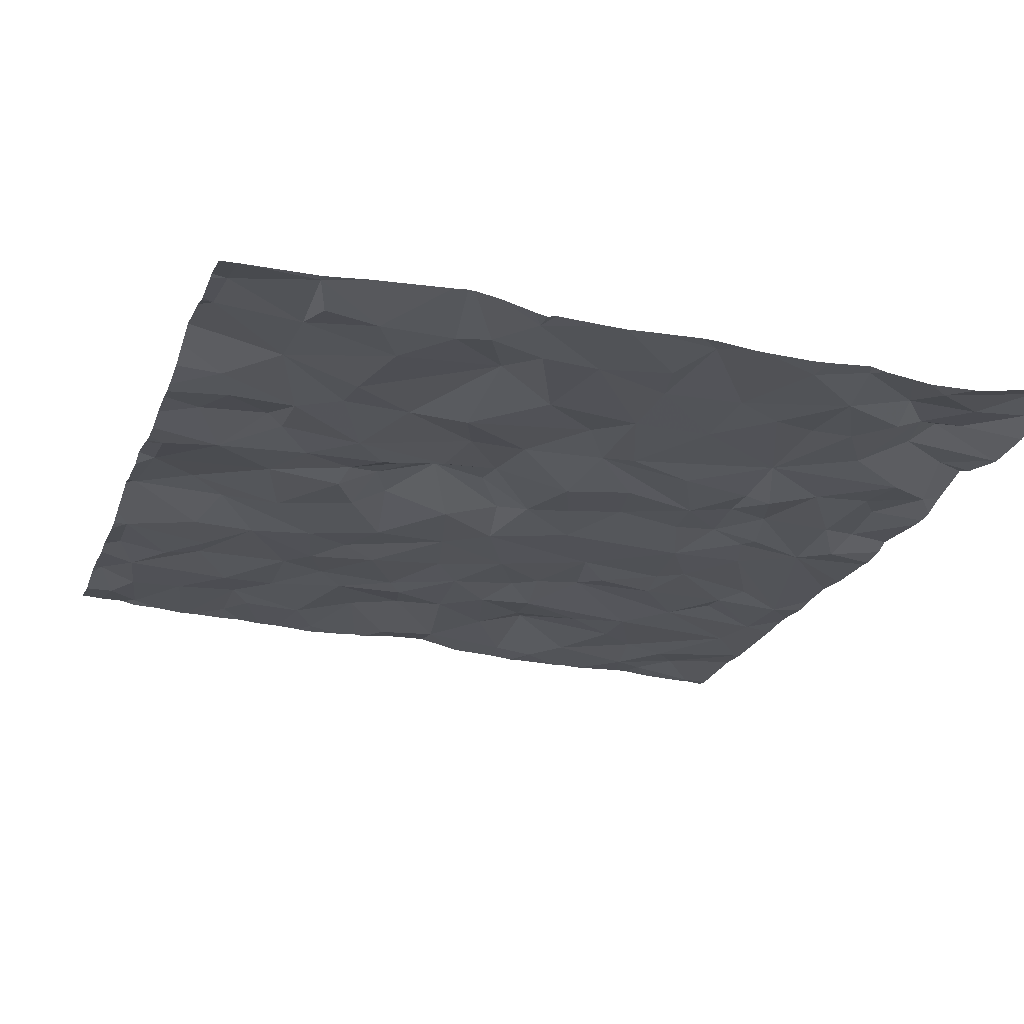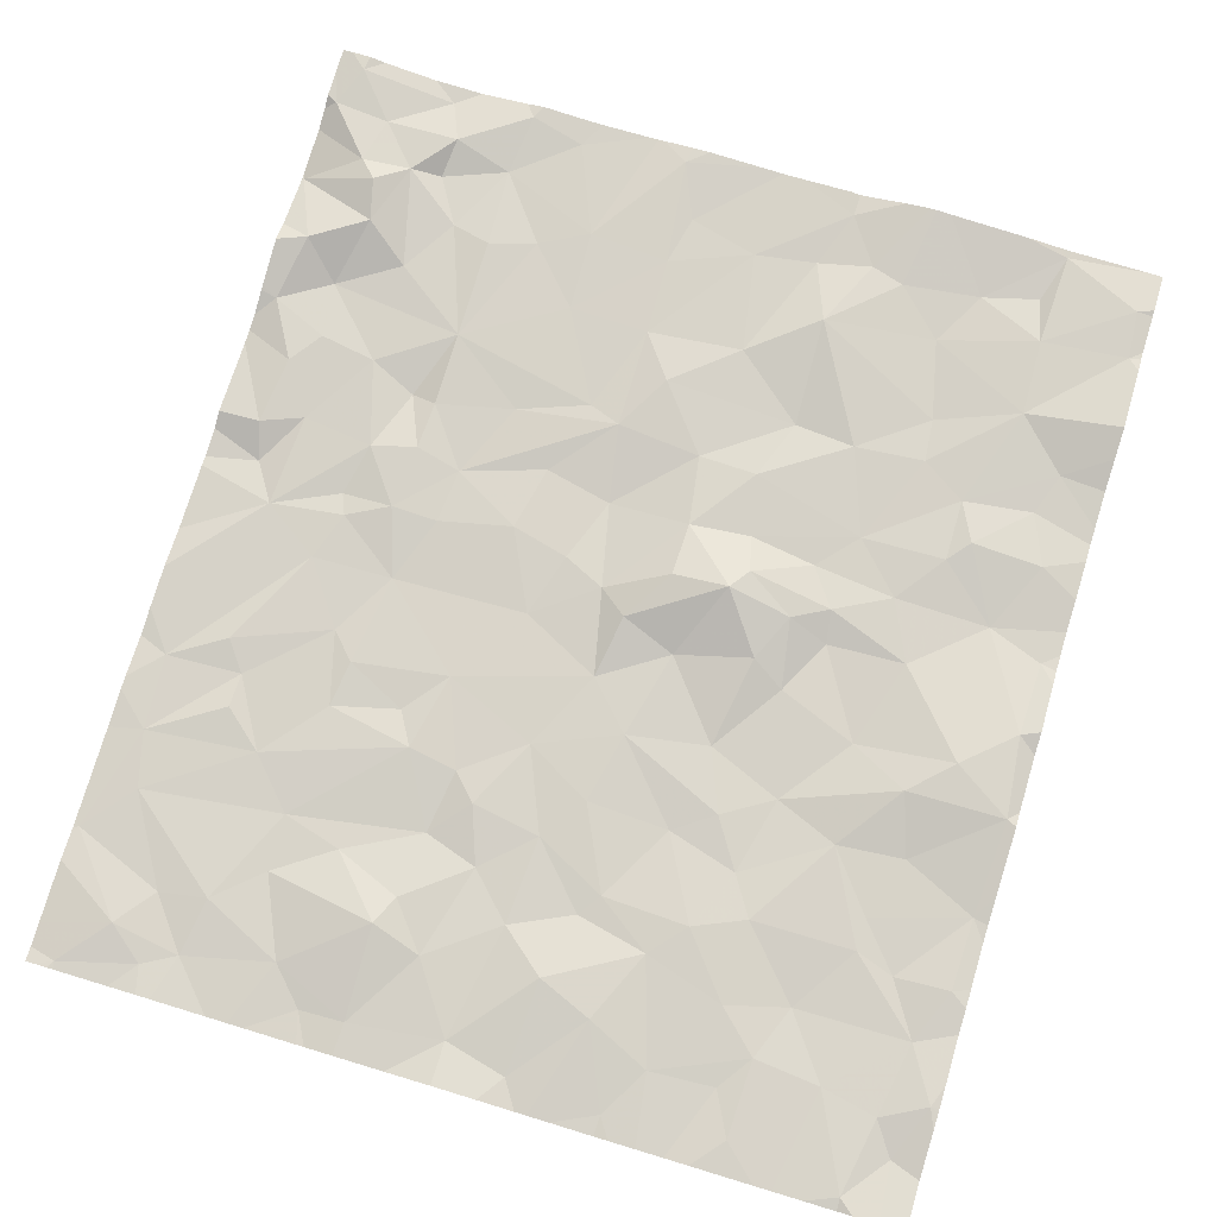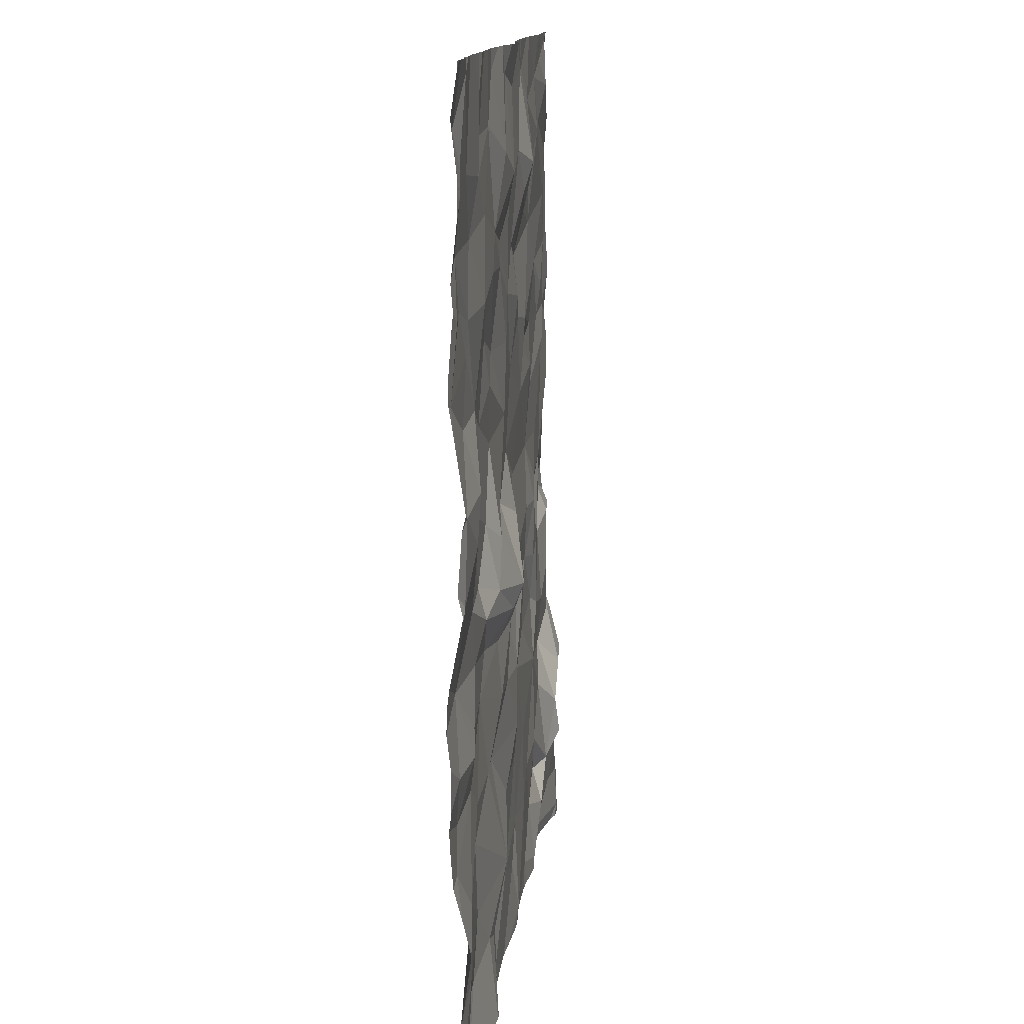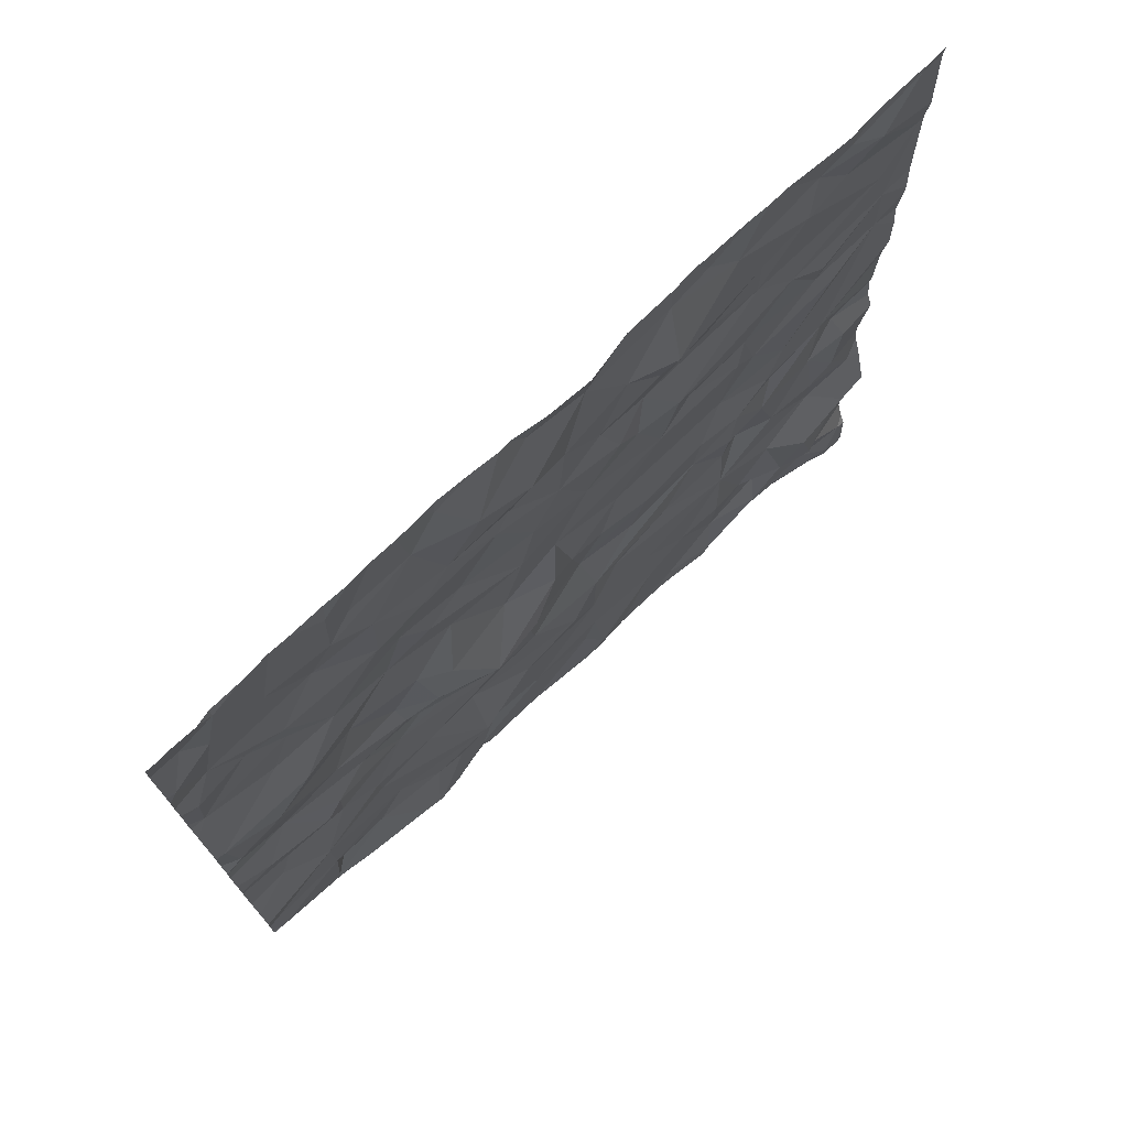
<metadata>
{"format":"obj","ext":"obj","renderer":"f3d","projection":"perspective","resolution":1024,"background":"white","views":[{"elev":-21.9,"azim":-17.6,"up":"+Z"},{"elev":76.7,"azim":-163.1,"up":"+Z"},{"elev":13.0,"azim":-81.8,"up":"+Y"},{"elev":74.5,"azim":-41.2,"up":"+Y"}]}
</metadata>
<code>
v 19.73 -83.94 -0.8843
v 19.72 -81.14 -0.8352
v 19.75 -84.22 -0.8754
v 19.76 -80.16 -0.8907
v 19.71 -79.53 -0.8658
v 19.75 -82.07 -0.9403
v 19.92 -83.16 -0.9332
v 19.77 -81.63 -0.857
v 21.51 -82.31 -0.9529
v 21.12 -82.26 -0.971
v 20.91 -82.49 -0.9644
v 24.34 -83.86 -0.9668
v 24.61 -84.16 -0.9938
v 24.52 -78.9 -1.077
v 23.53 -81.9 -1.008
v 23.76 -82.21 -1.022
v 23.83 -81.9 -1.063
v 23.87 -79.13 -1.061
v 23 -80.6 -0.9962
v 23.51 -80.7 -1.043
v 23.82 -80.33 -1.05
v 21.47 -83.66 -0.8875
v 21.45 -83.03 -0.9836
v 21.1 -82.99 -0.9449
v 21.58 -82.67 -0.9353
v 20.04 -78.93 -0.8864
v 20.69 -83.03 -0.9432
v 20.42 -82.86 -0.9384
v 20.22 -83.45 -0.9031
v 20.22 -84.44 -0.9233
v 19.76 -84.49 -0.9215
v 21.46 -82.09 -0.8484
v 21.55 -81.96 -0.799
v 21.17 -81.91 -0.8856
v 24.51 -84.4 -0.9708
v 23.85 -84.15 -0.993
v 24.28 -84.14 -1.003
v 24.06 -83.89 -0.9884
v 21.48 -84.35 -0.9603
v 22.71 -80.55 -1.001
v 22.36 -80.81 -0.9999
v 22.91 -81.05 -1.013
v 20.71 -83.28 -0.9616
v 21.09 -84.01 -0.9374
v 21.28 -84.07 -0.9427
v 20.24 -83.9 -0.9093
v 20.82 -83.75 -0.9653
v 22.9 -83.34 -0.9964
v 22.92 -83.81 -0.9881
v 23.21 -83.67 -1.01
v 22.44 -83.77 -0.9802
v 22.43 -83.32 -0.982
v 21.97 -83.95 -0.9738
v 24.28 -83.11 -1.083
v 24.49 -83.3 -0.958
v 24.57 -82.92 -1.055
v 24.66 -83.68 -1.086
v 23.14 -84.34 -1.013
v 24.23 -83.74 -0.9159
v 24.17 -83.5 -0.9387
v 22.6 -81.53 -1.02
v 23.26 -81.89 -1.02
v 23.4 -81.51 -1.053
v 22.82 -81.99 -0.9969
v 23.23 -82.22 -1.029
v 23.71 -83.64 -1.03
v 23.88 -83.92 -1.062
v 23.88 -81.49 -1.052
v 24.22 -81.73 -1.072
v 24.5 -80.72 -1.087
v 24.36 -81.96 -1.114
v 22.57 -80.4 -0.9806
v 22.16 -80.33 -0.9855
v 23.54 -79.71 -1.049
v 22.89 -79.6 -0.929
v 23.21 -79.94 -1.036
v 24.39 -79.94 -1.072
v 24.47 -80.27 -1.077
v 24.64 -79.65 -1.094
v 22.81 -79.78 -0.9757
v 22.77 -80.17 -1.038
v 20.58 -80.75 -0.9358
v 20.31 -80.41 -0.9366
v 20.18 -80.79 -0.934
v 20.3 -79.46 -0.9296
v 20.96 -82.03 -0.9321
v 23.46 -84.41 -0.9894
v 21.22 -79.27 -0.9563
v 21.41 -79.88 -0.9478
v 21.6 -79.44 -0.9117
v 22.43 -82.73 -0.9662
v 23.02 -82.66 -1.02
v 23.92 -83.31 -1.028
v 23.34 -79.25 -1.031
v 23.81 -79.47 -1.029
v 23.12 -80.8 -1.037
v 21.94 -79.02 -0.9711
v 21.92 -79.58 -0.9092
v 23.56 -80.04 -1.057
v 22.24 -81.78 -0.9721
v 22.35 -82.28 -1.028
v 22.49 -81.9 -1.002
v 24.05 -80.73 -1.066
v 23.62 -81.13 -1.05
v 24.18 -80.91 -1.044
v 21.93 -82.68 -0.9527
v 20.93 -81.83 -0.976
v 23.5 -84.05 -1.036
v 23.48 -83.58 -0.9954
v 23.47 -80.97 -1.029
v 24.27 -79.19 -1.033
v 24.09 -79.43 -1.064
v 23.5 -82.28 -1.007
v 22.74 -82.37 -1.021
v 24.42 -82.17 -1.038
v 24.18 -82.28 -1.073
v 22.24 -83.06 -0.9369
v 20.69 -79.5 -0.9275
v 20.83 -79.3 -0.9473
v 20.7 -79.04 -0.9225
v 23.91 -82.71 -1.041
v 22.87 -79.05 -1.014
v 22.32 -79.11 -0.982
v 23.78 -81.78 -1.042
v 20.47 -81.85 -0.9348
v 20.06 -81.37 -0.8357
v 21.06 -80.44 -0.9591
v 20.92 -80.22 -0.9297
v 20.3 -81.14 -0.8566
v 20.64 -81.33 -0.9499
v 20.95 -80.91 -0.9732
v 24.06 -79.02 -1.053
v 22.13 -81.28 -0.993
v 21.74 -81.53 -0.9712
v 21.3 -81.62 -0.8938
v 22.59 -79.51 -0.9802
v 23.48 -82.99 -1.004
v 22.61 -82.8 -0.9919
v 22.38 -84.06 -0.9895
v 20.93 -79.73 -0.9291
v 21.22 -80.08 -0.9286
v 20.42 -82.49 -0.9164
v 20.08 -82.19 -0.9651
v 20.31 -82.62 -0.8967
v 23.95 -84.38 -1.05
v 23.48 -82.56 -1.028
v 24.24 -82.77 -1.051
v 24.38 -82.57 -1.034
v 21.6 -84.02 -0.985
v 22.52 -84.39 -0.9653
v 21.87 -83.37 -0.9527
v 20.01 -82.91 -0.9494
v 21.1 -81.51 -0.9585
v 19.89 -82.6 -0.9101
v 20.63 -84.08 -0.9604
v 20.3 -84.16 -0.9559
v 21.87 -82.27 -0.9228
v 24.05 -80.53 -1.038
v 22.44 -80.06 -1.007
v 21.83 -79.97 -0.9865
v 22.19 -79.81 -0.9836
v 21.87 -81.01 -0.9629
v 21.96 -80.59 -0.9646
v 22.07 -81.65 -0.9197
v 21.87 -81.95 -0.857
v 21.39 -81.09 -0.9827
v 20.64 -82.2 -0.9462
v 19.96 -79.39 -0.9081
v 19.89 -79.83 -0.9227
v 20.31 -80.22 -0.9253
v 20.56 -79.83 -0.9614
v 19.84 -79.2 -0.9246
v 20.08 -80.14 -0.9363
v 21.39 -78.98 -0.9662
v 21.73 -80.11 -0.9674
v 21.48 -80.57 -0.985
v 21.24 -80.73 -0.9548
v 19.75 -80.58 -0.9223
v 23.63 -82.59 -1.076
v 23.14 -79.04 -1.044
v 19.66 -82.48 -0.9183
v 19.66 -80.46 -0.9236
v 19.66 -83.32 -0.859
v 19.66 -78.91 -0.8699
v 19.66 -82.14 -0.9368
v 19.66 -80.73 -0.8928
v 19.66 -84.49 -0.9228
v 19.66 -80.56 -0.92
v 19.66 -82.81 -0.93
v 19.66 -82.71 -0.9173
v 19.66 -83.86 -0.869
v 19.66 -82.91 -0.9259
v 19.66 -80.2 -0.9046
v 19.66 -81.67 -0.8472
v 19.66 -81.97 -0.9044
v 19.66 -83.87 -0.864
v 19.66 -79.51 -0.869
v 19.66 -81.54 -0.8787
v 19.66 -79.94 -0.9068
v 19.66 -81.2 -0.8543
v 19.66 -84 -0.8951
v 19.66 -83.5 -0.8147
v 19.66 -82.05 -0.9248
v 19.66 -79.41 -0.8716
v 19.66 -79.66 -0.875
v 19.66 -80.09 -0.8941
v 19.66 -81.12 -0.8341
v 19.66 -83.95 -0.89
v 19.66 -79.14 -0.9034
v 19.66 -79.53 -0.8693
v 19.66 -84.26 -0.8837
v 19.66 -84.23 -0.8914
v 19.66 -83.14 -0.9091
v 19.66 -82.29 -0.9415
v 24.41 -84.49 -1.001
v 22.5 -84.49 -0.9716
v 21.2 -84.49 -0.905
v 23.17 -84.49 -1.006
v 22.67 -84.49 -0.9905
v 20.2 -84.49 -0.9249
v 21.41 -84.49 -0.9578
v 19.66 -84.49 -0.9232
v 22.08 -84.49 -0.975
v 24.61 -84.49 -0.978
v 20.94 -84.49 -0.8838
v 23.06 -84.49 -1.009
v 21.91 -84.49 -0.9785
v 20.47 -84.49 -0.9046
v 22.76 -84.49 -0.9984
v 22.39 -84.49 -0.9669
v 20.27 -84.49 -0.9212
v 23.96 -84.49 -1.049
v 24.09 -84.49 -1.047
v 19.76 -84.49 -0.9218
v 22.71 -84.49 -0.996
v 21.94 -84.49 -0.9797
v 21.02 -84.49 -0.8778
v 21.06 -84.49 -0.8802
v 24.5 -84.49 -0.9766
v 23.52 -84.49 -1.012
v 23.8 -84.49 -1.051
v 23.42 -84.49 -0.9889
v 21.81 -84.49 -0.9747
v 19.76 -84.49 -0.9216
v 20.17 -84.49 -0.9244
v 21.53 -84.49 -0.9604
v 21.48 -84.49 -0.9717
v 23.69 -84.49 -1.034
v 24.19 -78.86 -1.06
v 23.4 -78.86 -1.044
v 23.09 -78.86 -1.035
v 21.4 -78.86 -0.9697
v 24.02 -78.86 -1.039
v 19.95 -78.86 -0.8738
v 20.73 -78.86 -0.9307
v 23.94 -78.86 -1.039
v 23.62 -78.86 -1.049
v 20.23 -78.86 -0.9034
v 21 -78.86 -0.9451
v 24.54 -78.86 -1.075
v 21.77 -78.86 -0.9575
v 21.31 -78.86 -0.9597
v 22.59 -78.86 -1.003
v 21.65 -78.86 -0.9642
v 22.32 -78.86 -0.9398
v 20.86 -78.86 -0.9307
v 24.5 -78.86 -1.077
v 19.7 -78.86 -0.8647
v 19.81 -78.86 -0.8722
v 23.49 -78.86 -1.042
v 22.06 -78.86 -0.943
v 24.61 -78.86 -1.081
v 22.88 -78.86 -1.019
v 21.84 -78.86 -0.9654
v 20.5 -78.86 -0.9213
v 20.45 -78.86 -0.9215
v 23.05 -78.86 -1.037
v 20.4 -78.86 -0.9218
v 20.04 -78.86 -0.8955
v 21.16 -78.86 -0.9489
v 19.66 -78.86 -0.8661
v 24.67 -79.63 -1.094
v 24.67 -84.49 -0.9847
v 24.67 -82.17 -1.066
v 24.67 -83.68 -1.088
v 24.67 -82.62 -1.106
v 24.67 -82.94 -1.05
v 24.67 -84.35 -0.9916
v 24.67 -80.23 -1.084
v 24.67 -79.68 -1.094
v 24.67 -79.44 -1.078
v 24.67 -80.45 -1.071
v 24.67 -83.71 -1.087
v 24.67 -84.47 -0.9857
v 24.67 -83.24 -0.973
v 24.67 -82.96 -1.043
v 24.67 -84 -1.071
v 24.67 -81.44 -1.101
v 24.67 -84.24 -0.9947
v 24.67 -84.12 -1.034
v 24.67 -81.84 -1.112
v 24.67 -82.8 -1.097
v 24.67 -81.2 -1.073
v 24.67 -82.7 -1.107
v 24.67 -81.9 -1.12
v 24.67 -82.07 -1.104
v 24.67 -83.68 -1.087
v 24.67 -78.94 -1.096
v 24.67 -78.88 -1.09
v 24.67 -83.35 -1.019
v 24.67 -84.19 -0.9961
v 24.67 -78.86 -1.087
v 24.67 -83.67 -1.087
v 24.67 -79.08 -1.091
v 24.67 -80.53 -1.073
v 24.67 -80.95 -1.079
v 24.67 -80.78 -1.095
g obj_0
f 30 228 155
f 31 30 3
f 30 155 156
f 30 46 3
f 156 46 30
f 231 30 220
f 220 30 245
f 228 30 231
f 245 30 31
f 228 225 155
f 44 155 225
f 46 156 155
f 44 47 155
f 155 47 46
f 31 234 244
f 3 211 31
f 211 187 31
f 245 31 244
f 234 31 187
f 211 3 212
f 1 3 46
f 212 3 1
f 29 1 46
f 29 46 47
f 44 237 45
f 22 44 45
f 44 22 47
f 225 237 44
f 47 22 43
f 47 43 29
f 234 187 222
f 212 1 201
f 29 202 1
f 201 1 208
f 202 196 1
f 208 1 191
f 191 1 196
f 202 29 7
f 29 43 27
f 29 28 7
f 27 28 29
f 237 238 45
f 45 238 39
f 149 45 39
f 22 45 149
f 151 22 149
f 22 24 43
f 23 22 151
f 22 23 24
f 24 27 43
f 202 7 183
f 7 213 183
f 28 152 7
f 7 192 213
f 152 189 7
f 189 192 7
f 11 27 24
f 27 11 28
f 144 152 28
f 28 11 142
f 144 28 142
f 238 217 39
f 39 221 247
f 53 39 243
f 53 149 39
f 221 39 217
f 246 39 247
f 243 39 246
f 151 149 53
f 151 53 52
f 52 117 151
f 151 117 23
f 23 25 24
f 25 11 24
f 117 106 23
f 25 23 106
f 190 189 152
f 144 154 152
f 152 154 190
f 9 11 25
f 167 142 11
f 9 10 11
f 10 167 11
f 154 144 143
f 142 143 144
f 142 167 143
f 53 227 139
f 51 53 139
f 51 52 53
f 243 227 53
f 51 48 52
f 91 117 52
f 48 138 52
f 91 52 138
f 106 117 91
f 25 106 157
f 157 9 25
f 91 101 106
f 101 157 106
f 190 154 181
f 181 154 143
f 157 33 9
f 10 9 32
f 33 32 9
f 143 167 125
f 86 167 10
f 125 167 86
f 32 86 10
f 181 143 214
f 143 125 8
f 214 143 6
f 8 6 143
f 227 236 139
f 150 139 236
f 139 150 51
f 51 150 49
f 51 49 48
f 48 49 50
f 48 137 138
f 137 48 50
f 138 92 91
f 114 101 91
f 91 92 65
f 114 91 65
f 92 138 137
f 100 157 101
f 33 157 165
f 157 100 165
f 114 64 101
f 100 101 102
f 101 64 102
f 32 33 34
f 33 165 164
f 135 34 33
f 33 164 134
f 33 134 135
f 32 34 86
f 125 86 107
f 125 126 8
f 130 125 107
f 125 130 126
f 86 34 107
f 214 6 185
f 8 126 2
f 6 8 194
f 2 200 8
f 194 8 198
f 200 198 8
f 185 6 203
f 194 195 6
f 203 6 195
f 49 150 219
f 230 150 223
f 216 150 230
f 236 223 150
f 219 150 216
f 58 49 235
f 58 108 49
f 108 50 49
f 219 235 49
f 108 109 50
f 50 109 137
f 92 137 146
f 66 137 109
f 146 137 179
f 137 66 93
f 179 137 121
f 137 93 54
f 54 121 137
f 146 65 92
f 65 64 114
f 146 113 65
f 62 64 65
f 113 15 65
f 15 62 65
f 102 61 100
f 164 165 100
f 133 100 61
f 100 133 164
f 61 102 64
f 62 61 64
f 135 153 34
f 153 107 34
f 164 133 134
f 153 135 166
f 134 166 135
f 133 162 134
f 162 166 134
f 153 130 107
f 129 126 130
f 129 2 126
f 153 131 130
f 129 130 131
f 129 84 2
f 200 2 207
f 178 2 84
f 207 2 178
f 108 58 87
f 235 229 58
f 226 58 229
f 218 58 226
f 242 87 58
f 242 58 218
f 87 36 108
f 108 66 109
f 108 36 67
f 108 67 66
f 179 113 146
f 66 67 38
f 93 66 38
f 16 179 121
f 16 113 179
f 38 60 93
f 93 60 54
f 16 121 116
f 147 121 54
f 147 116 121
f 54 60 55
f 56 147 54
f 54 55 56
f 15 113 16
f 62 15 63
f 61 62 63
f 15 16 17
f 63 15 124
f 17 124 15
f 42 133 61
f 61 63 42
f 133 42 41
f 41 162 133
f 153 166 131
f 131 166 177
f 162 177 166
f 162 41 163
f 177 162 176
f 162 163 176
f 129 131 82
f 82 84 129
f 127 82 131
f 131 177 127
f 84 83 178
f 82 83 84
f 207 178 186
f 83 173 178
f 186 178 188
f 178 173 4
f 188 178 182
f 4 193 178
f 193 182 178
f 87 242 240
f 87 240 36
f 145 37 36
f 38 67 36
f 36 37 38
f 240 248 36
f 241 145 36
f 241 36 248
f 38 37 12
f 59 38 12
f 59 60 38
f 116 69 16
f 69 17 16
f 59 57 60
f 57 55 60
f 147 148 116
f 71 69 116
f 116 148 115
f 115 71 116
f 148 147 56
f 296 56 55
f 296 55 295
f 310 55 57
f 295 55 310
f 56 302 148
f 287 56 296
f 302 56 287
f 110 42 63
f 124 68 63
f 104 110 63
f 68 104 63
f 69 124 17
f 69 68 124
f 40 41 42
f 110 96 42
f 42 19 40
f 19 42 96
f 72 41 40
f 41 73 163
f 72 73 41
f 127 177 176
f 175 176 163
f 175 163 73
f 176 141 127
f 141 176 175
f 82 127 128
f 82 170 83
f 82 128 170
f 127 141 128
f 173 83 170
f 173 170 169
f 173 169 4
f 4 169 199
f 193 4 206
f 199 206 4
f 35 145 233
f 35 37 145
f 233 145 232
f 232 145 241
f 37 35 13
f 37 13 12
f 12 297 57
f 57 59 12
f 297 12 13
f 69 71 305
f 68 69 70
f 69 303 70
f 305 301 69
f 298 69 301
f 303 69 298
f 57 293 307
f 57 307 285
f 297 293 57
f 310 57 313
f 313 57 285
f 302 304 148
f 286 115 148
f 286 148 304
f 71 306 305
f 306 71 115
f 306 115 284
f 284 115 286
f 110 20 96
f 104 20 110
f 105 104 68
f 70 105 68
f 103 20 104
f 103 104 105
f 72 40 81
f 81 40 19
f 96 20 19
f 99 81 19
f 19 20 21
f 21 99 19
f 73 72 159
f 72 81 159
f 160 175 73
f 159 161 73
f 73 161 160
f 141 175 89
f 160 89 175
f 141 140 128
f 140 141 89
f 170 128 171
f 140 171 128
f 171 169 170
f 85 169 171
f 199 169 5
f 169 85 168
f 169 168 5
f 199 5 205
f 35 215 239
f 35 239 224
f 233 215 35
f 288 13 35
f 288 35 294
f 294 35 224
f 300 13 311
f 297 13 300
f 311 13 299
f 299 13 288
f 105 70 103
f 70 78 103
f 303 316 70
f 317 70 316
f 315 70 317
f 292 78 70
f 292 70 315
f 103 21 20
f 21 103 158
f 103 78 158
f 159 81 80
f 99 76 81
f 81 76 80
f 21 77 99
f 74 76 99
f 95 99 77
f 74 99 95
f 158 78 21
f 77 21 78
f 136 161 159
f 159 80 136
f 160 161 98
f 89 160 98
f 136 123 161
f 98 161 123
f 88 140 89
f 90 89 98
f 88 89 90
f 140 118 171
f 118 140 88
f 118 85 171
f 168 85 26
f 278 85 118
f 258 26 85
f 258 85 278
f 205 5 210
f 172 5 168
f 5 197 210
f 5 172 209
f 197 5 204
f 209 204 5
f 172 168 26
f 294 224 283
f 77 78 79
f 78 289 79
f 289 78 292
f 80 76 75
f 80 75 136
f 74 75 76
f 95 77 112
f 79 112 77
f 95 94 74
f 74 94 75
f 95 112 18
f 94 95 18
f 136 122 123
f 136 75 122
f 123 97 98
f 97 90 98
f 122 273 123
f 123 265 97
f 123 263 265
f 273 263 123
f 90 174 88
f 119 118 88
f 280 88 174
f 259 119 88
f 259 88 280
f 90 261 174
f 261 90 97
f 118 119 120
f 278 118 276
f 276 118 120
f 26 279 254
f 279 26 258
f 269 172 26
f 269 26 254
f 184 209 172
f 172 269 184
f 111 112 79
f 79 282 111
f 289 290 79
f 282 79 290
f 94 122 75
f 111 18 112
f 94 180 122
f 270 94 18
f 250 180 94
f 250 94 270
f 132 18 111
f 18 256 257
f 270 18 257
f 256 18 132
f 273 122 180
f 265 271 97
f 261 97 274
f 274 97 271
f 280 174 262
f 261 264 174
f 262 174 252
f 252 174 264
f 119 259 120
f 120 266 255
f 276 120 275
f 259 266 120
f 275 120 255
f 269 268 184
f 281 184 268
f 14 132 111
f 282 291 111
f 314 111 291
f 308 14 111
f 308 111 314
f 180 251 277
f 273 180 277
f 251 180 250
f 132 14 267
f 132 249 253
f 256 132 253
f 267 249 132
f 14 308 309
f 267 14 260
f 260 14 272
f 312 272 14
f 312 14 309

</code>
